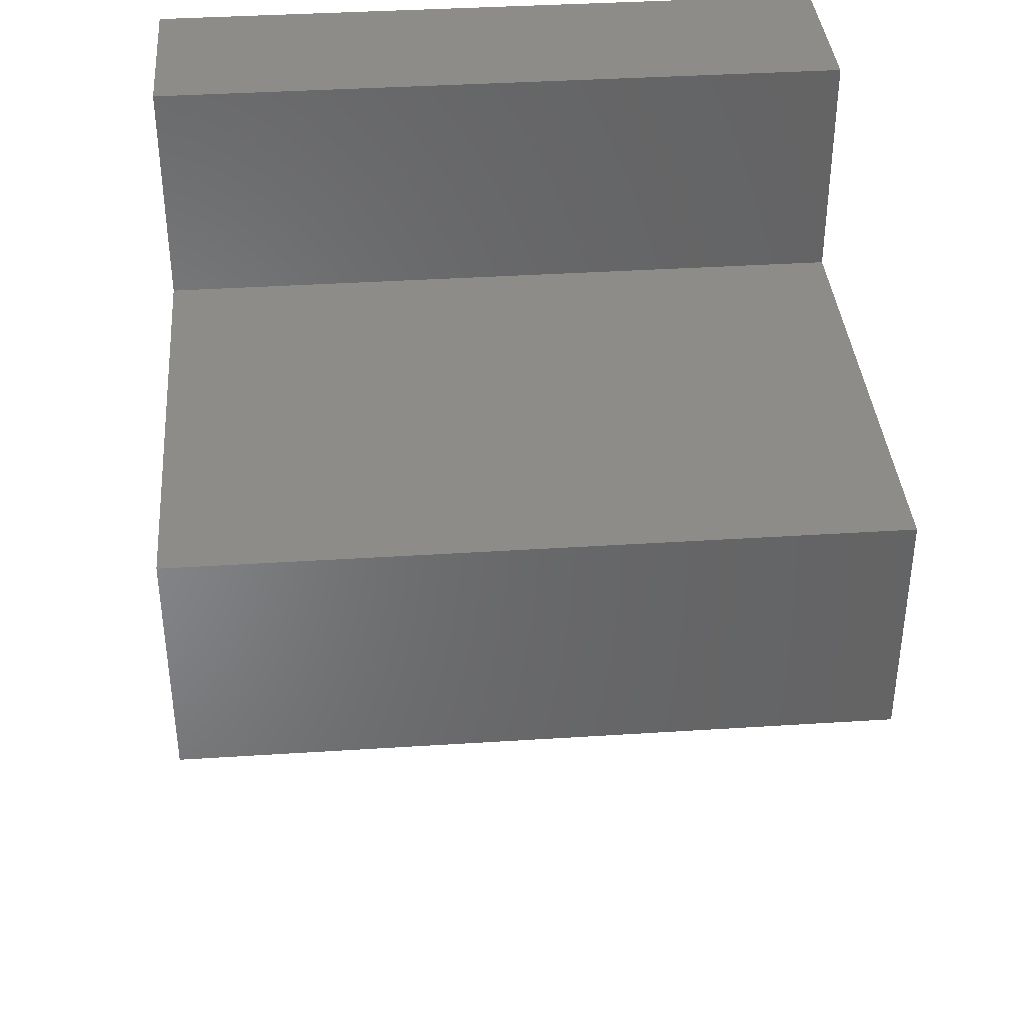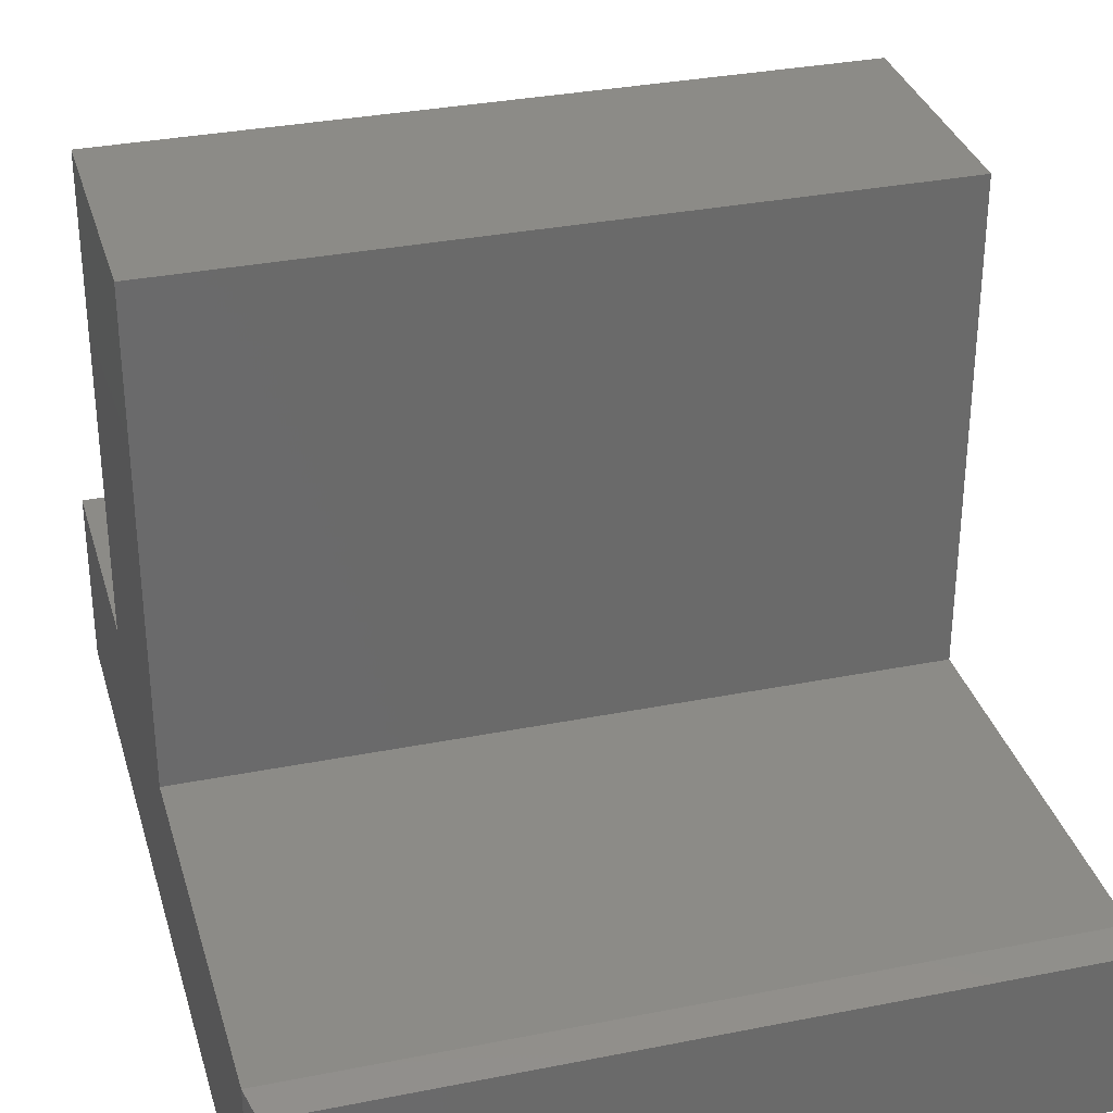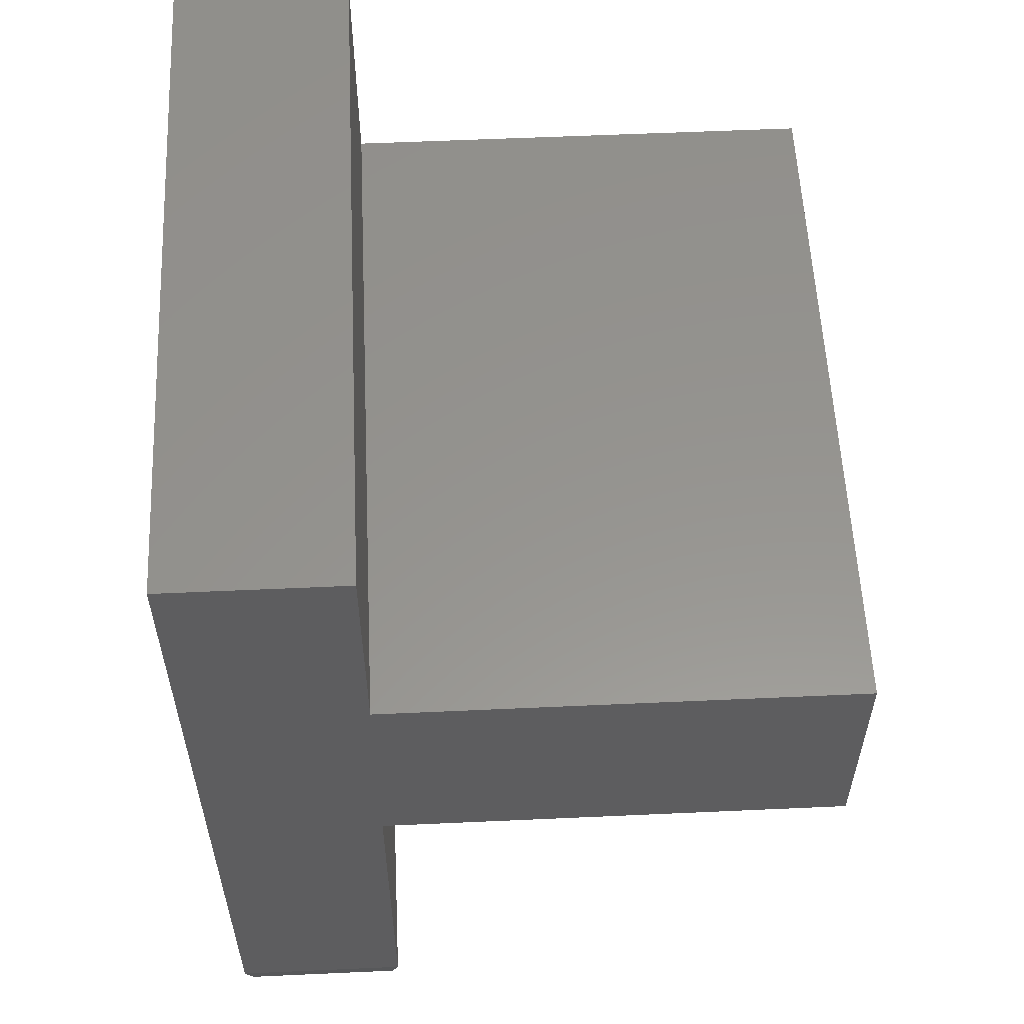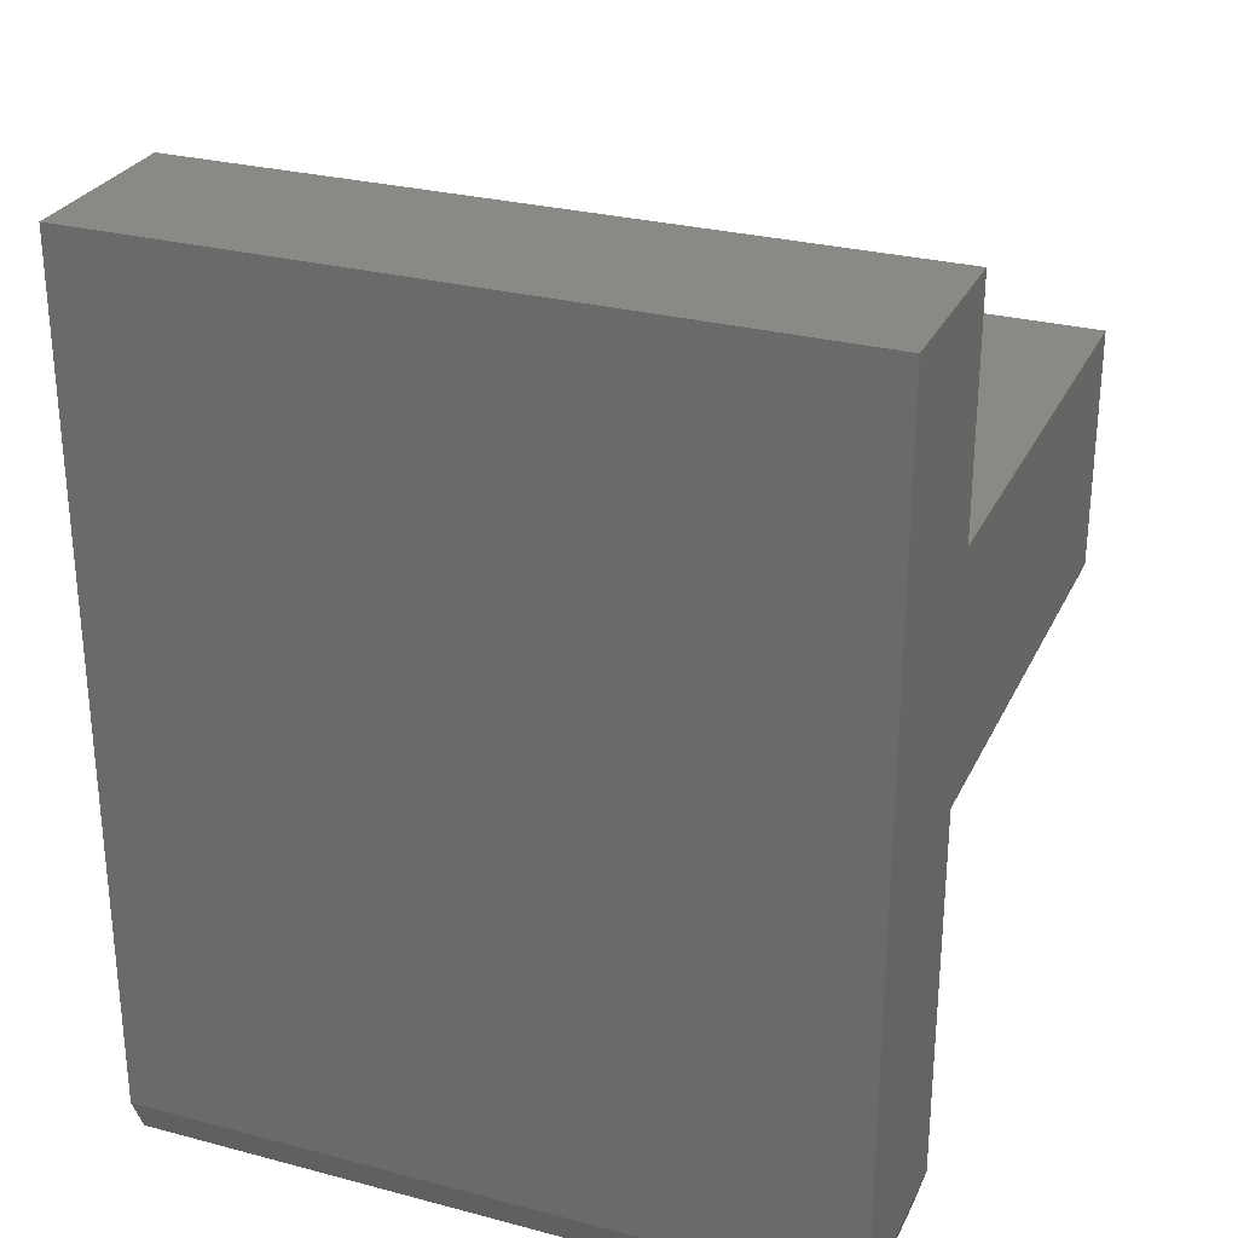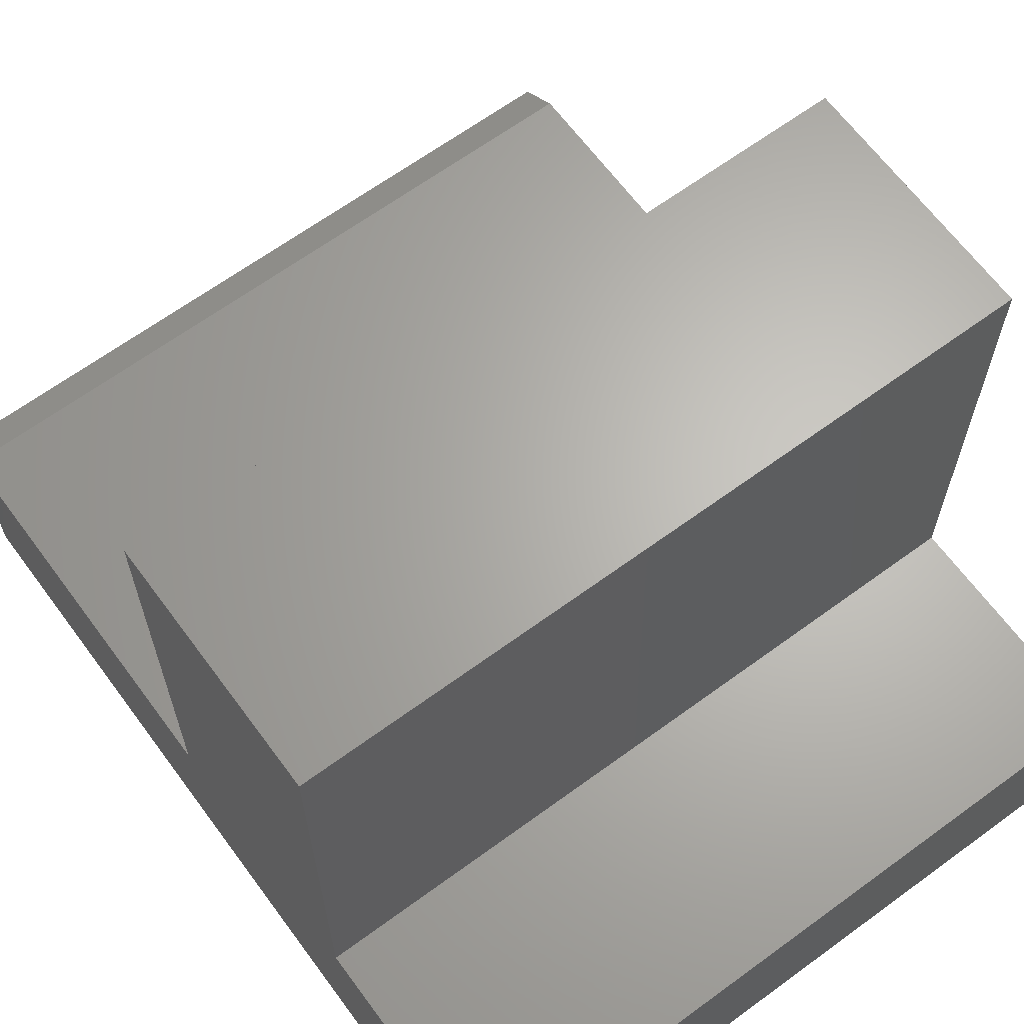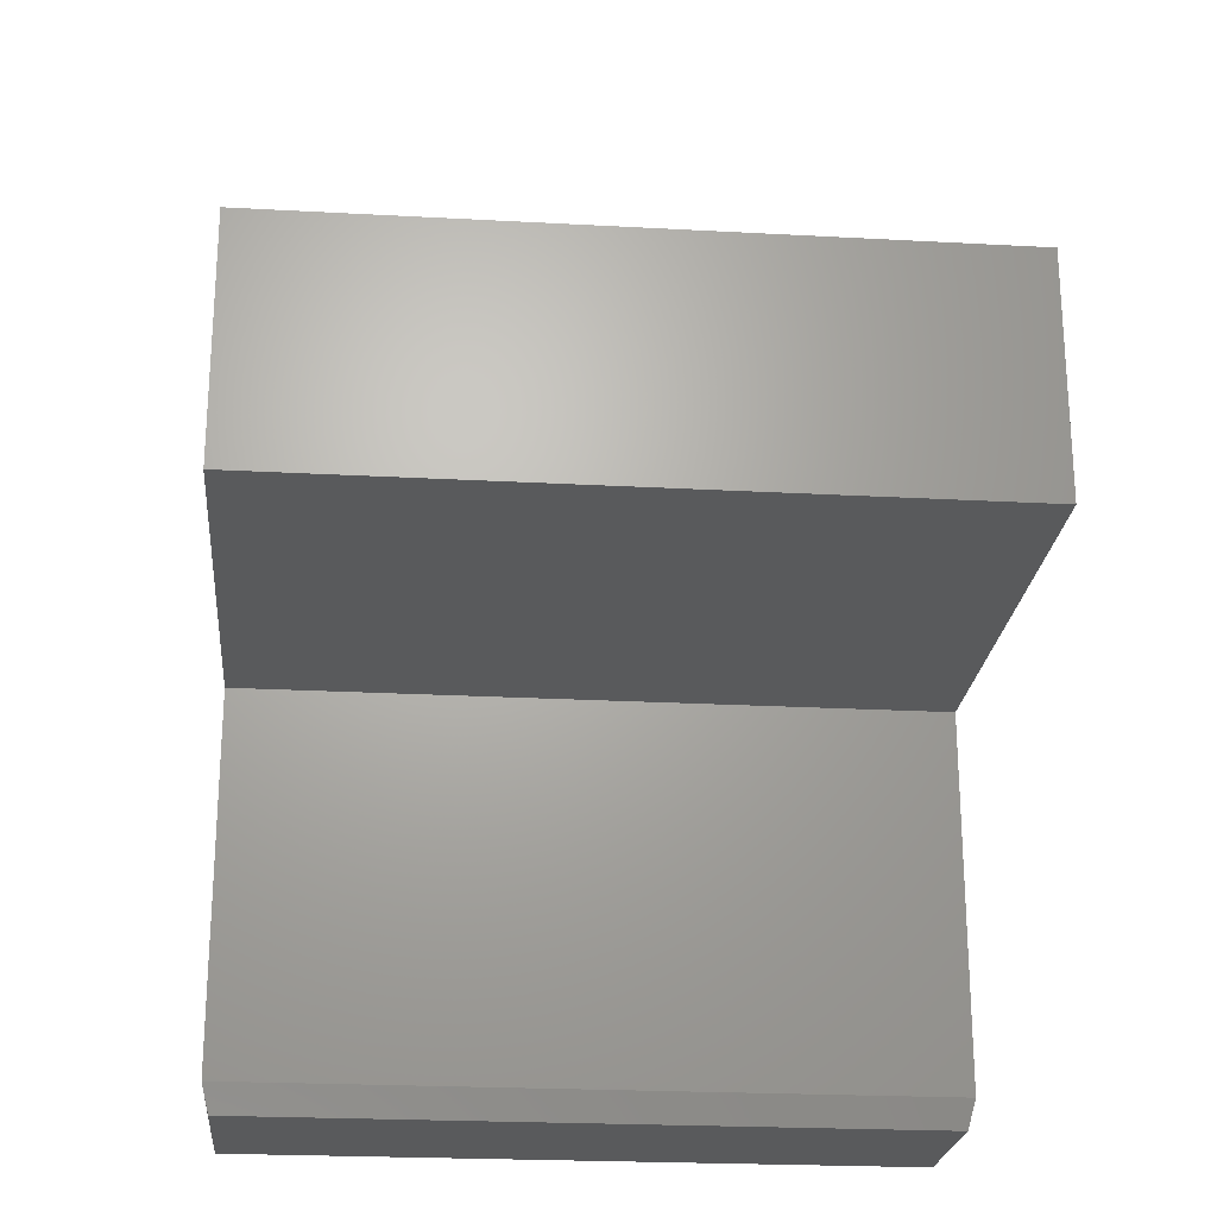
<metadata>
{"format":"stl","ext":"stl","renderer":"f3d","projection":"perspective","resolution":1024,"background":"white","views":[{"elev":37.9,"azim":-4.7,"up":"+Y"},{"elev":32.7,"azim":-15.4,"up":"+Z"},{"elev":57.1,"azim":-92.7,"up":"+Y"},{"elev":28.3,"azim":-158.3,"up":"+Y"},{"elev":65.2,"azim":143.6,"up":"+Z"},{"elev":-23.2,"azim":-5.3,"up":"+Y"}]}
</metadata>
<code>
# stl→obj: 20 verts, 36 faces
v 0.75 -0.6016 -0.4375
v 0.75 0.3047 -0.4375
v 0.75 0.3047 -0.25
v 0.75 0.05798 -0.25
v 0.75 -0.1986 -0.25
v 0.75 -0.6016 -0.25
v 0.75 -0.1986 0.2533
v 0.75 0.05798 0.2533
v -6.642e-34 -0.6016 -0.4375
v -6.592e-17 -0.6016 -0.25
v -1.041e-17 -0.1986 -0.25
v -1.041e-17 0.05798 -0.25
v -1.041e-17 0.3047 -0.25
v 3.187e-33 0.3047 -0.4375
v -3.835e-17 -0.1986 0.2533
v -3.835e-17 0.05798 0.2533
v 0.007812 -0.6328 -0.2578
v 0.007812 -0.6328 -0.4297
v 0.7422 -0.6328 -0.2578
v 0.7422 -0.6328 -0.4297
f 1 2 3
f 1 3 4
f 1 4 5
f 1 5 6
f 5 4 7
f 7 4 8
f 9 10 11
f 9 11 12
f 9 12 13
f 9 13 14
f 11 15 12
f 12 15 16
f 17 18 19
f 19 18 20
f 5 11 6
f 6 11 10
f 1 9 2
f 2 9 14
f 6 10 19
f 19 10 17
f 9 18 10
f 10 18 17
f 9 1 18
f 18 1 20
f 1 6 20
f 20 6 19
f 15 11 7
f 7 11 5
f 16 15 8
f 8 15 7
f 12 16 4
f 4 16 8
f 3 13 4
f 4 13 12
f 14 13 2
f 2 13 3

</code>
